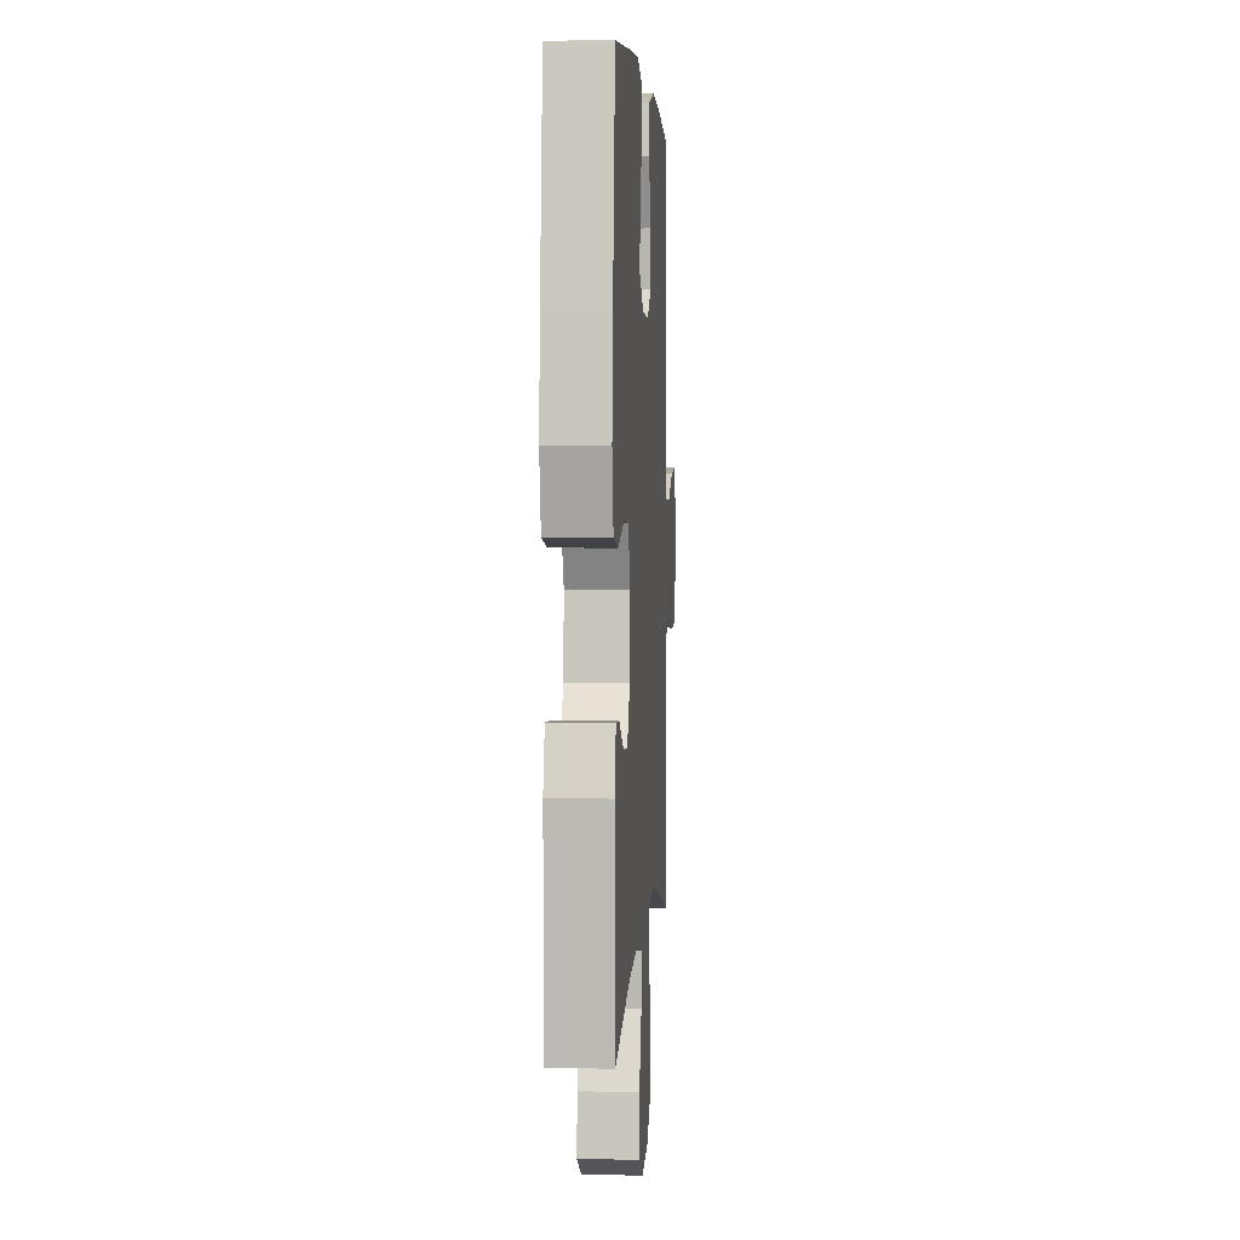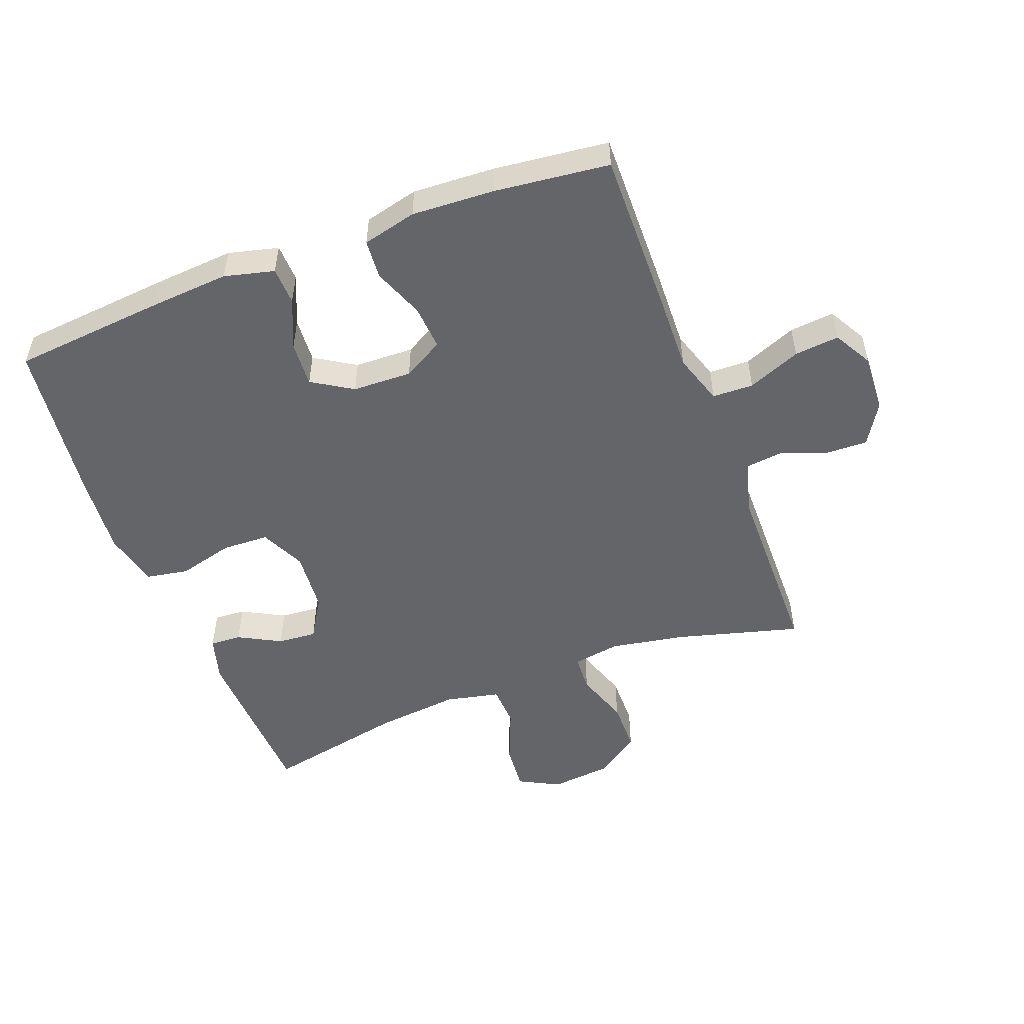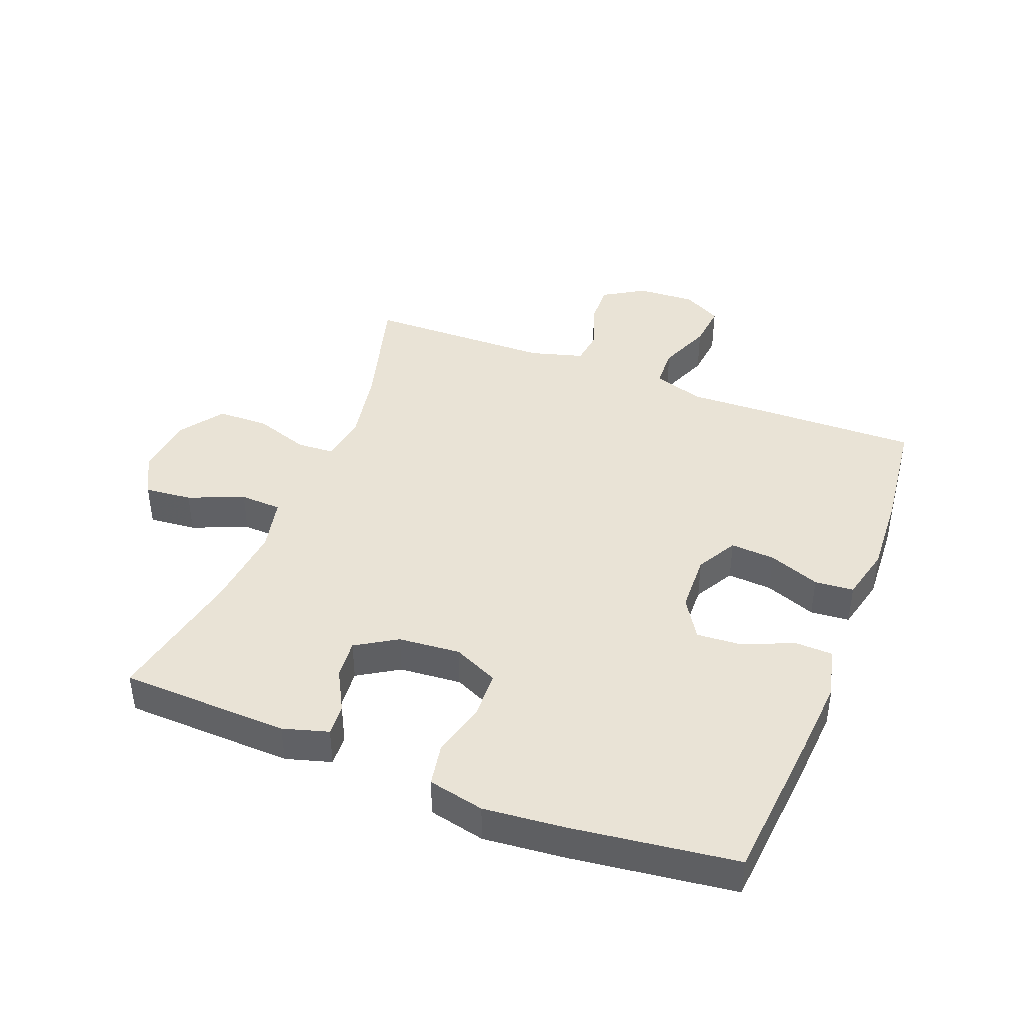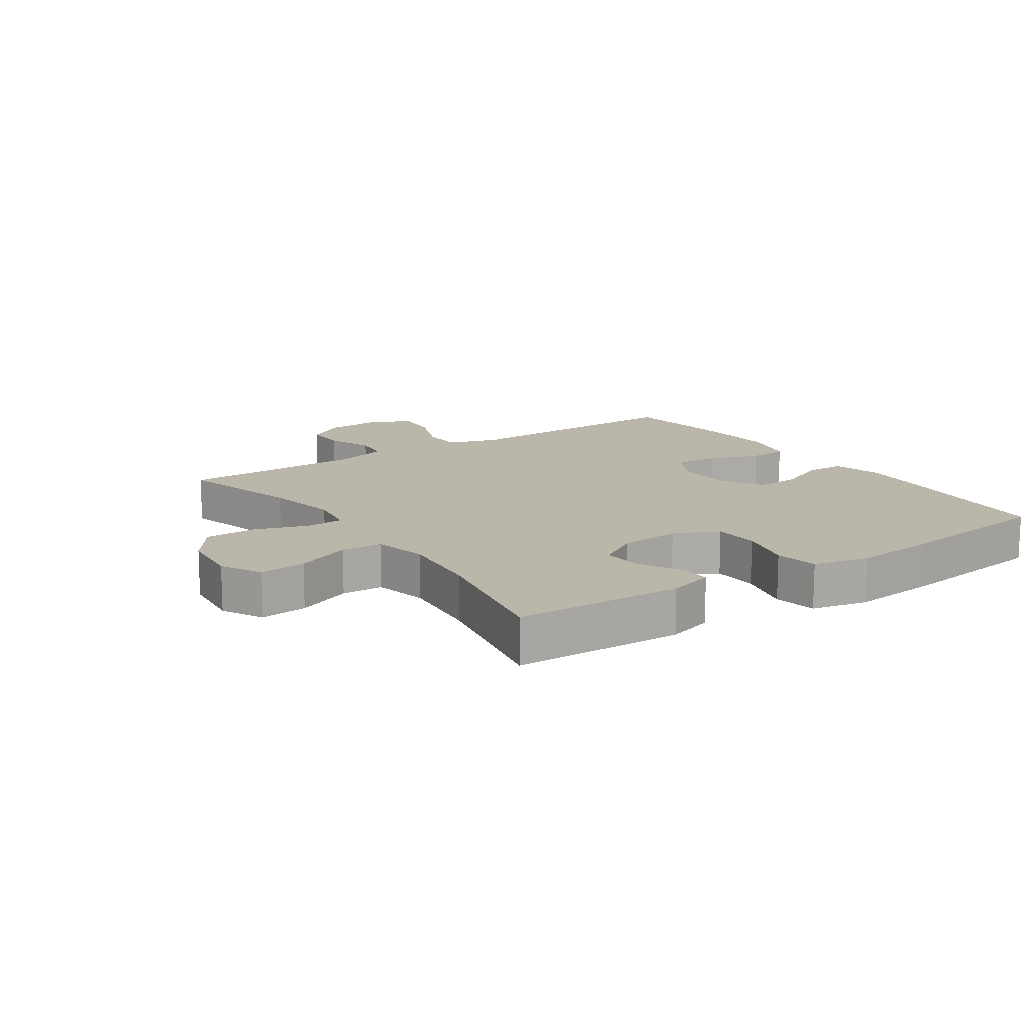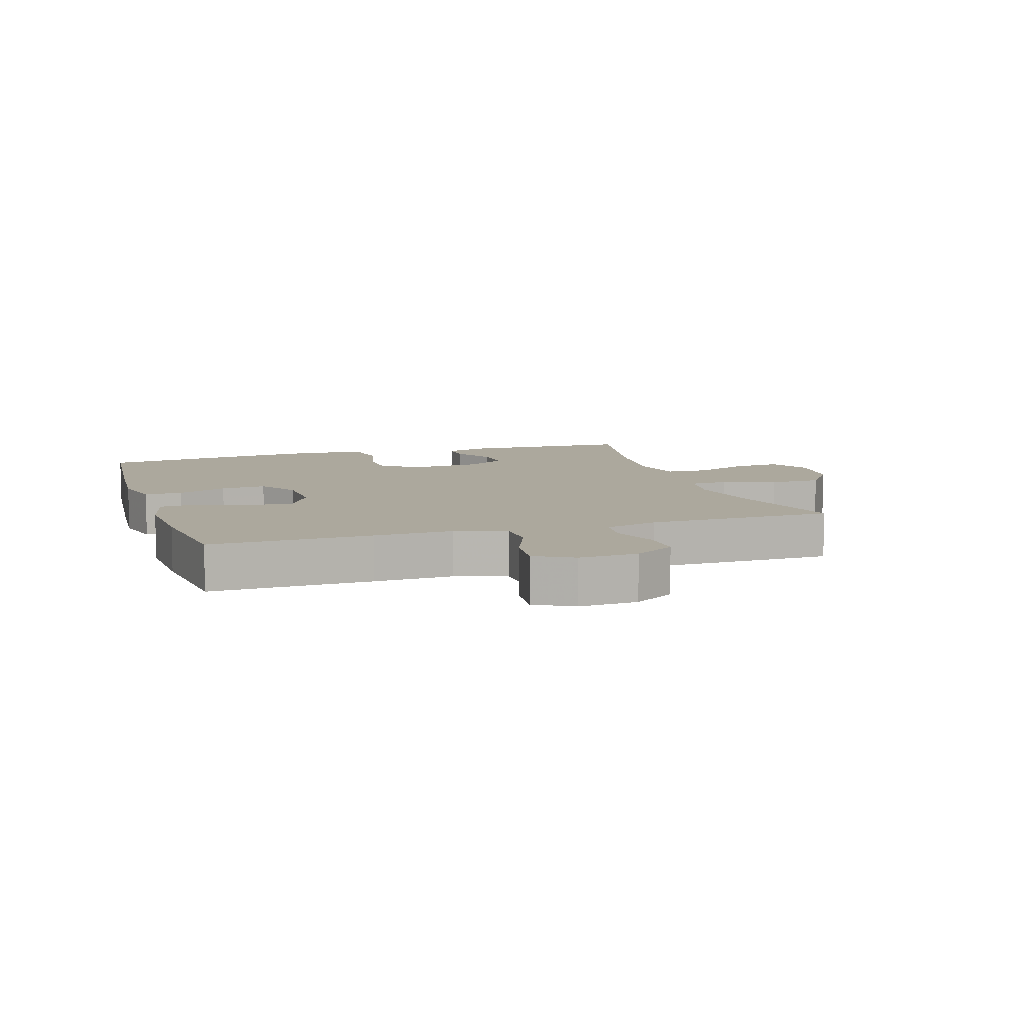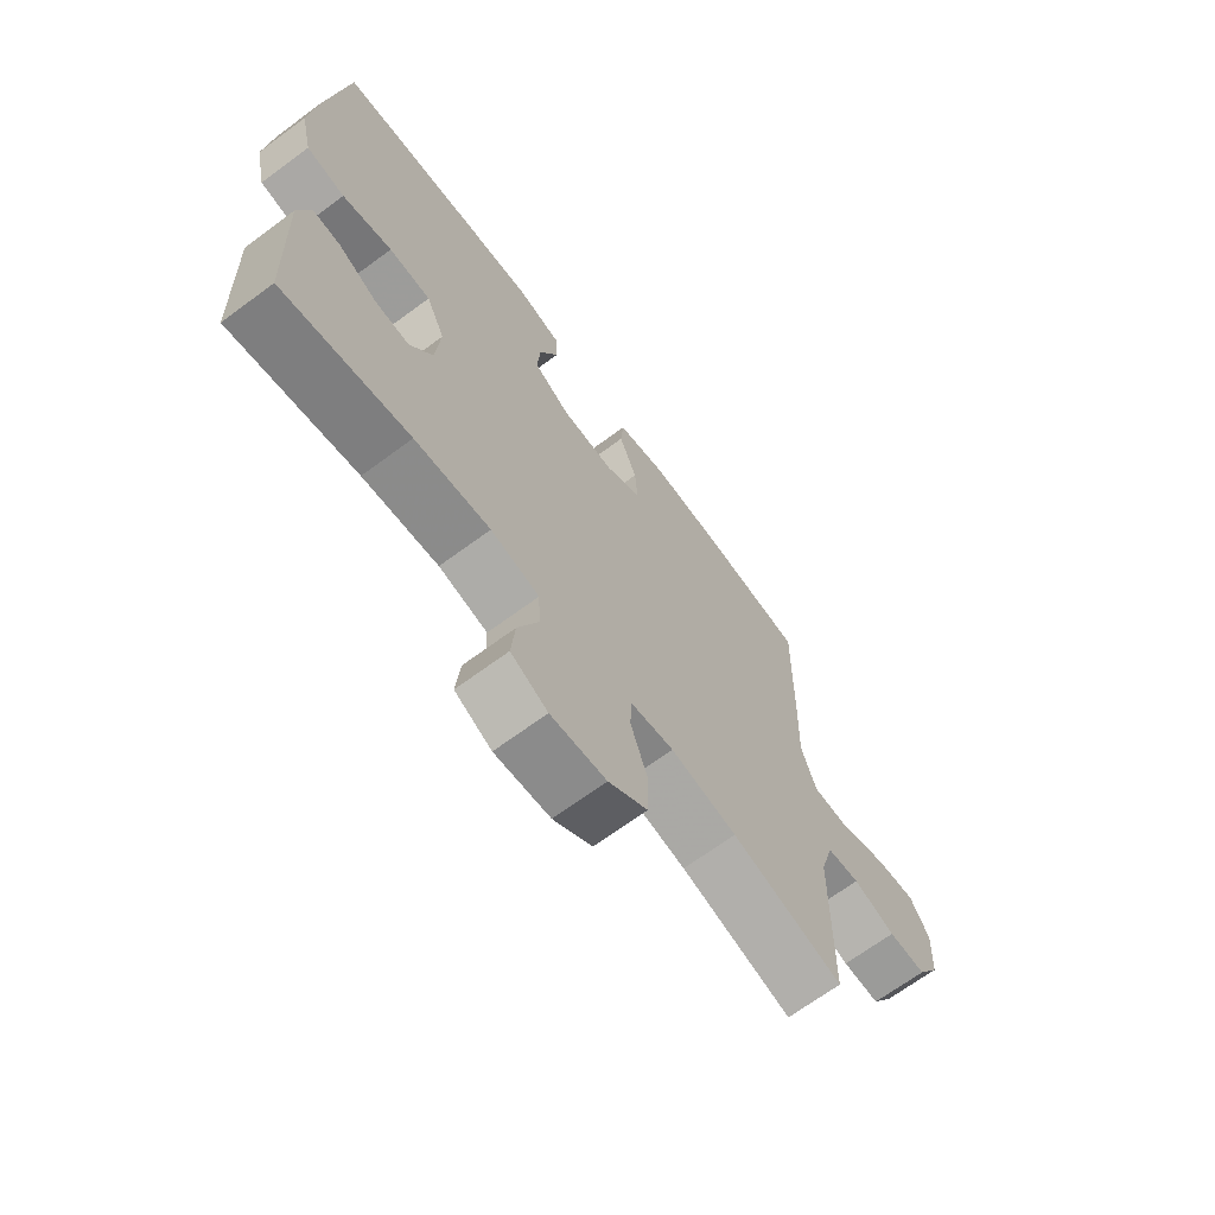
<metadata>
{"format":"obj","ext":"obj","renderer":"f3d","projection":"perspective","resolution":1024,"background":"white","views":[{"elev":3.5,"azim":-86.3,"up":"+Z"},{"elev":-51.6,"azim":20.9,"up":"+Y"},{"elev":42.1,"azim":-68.8,"up":"+Y"},{"elev":14.1,"azim":-124.2,"up":"+Y"},{"elev":8.6,"azim":72.3,"up":"+Y"},{"elev":-68.3,"azim":-53.5,"up":"+Z"}]}
</metadata>
<code>
v -0.5 0.07 -0.5
v -0.51 0.07 -0.232
v -0.489 0.07 -0.16
v -0.439 0.07 -0.163
v -0.372 0.07 -0.199
v -0.31 0.07 -0.204
v -0.27 0.07 -0.139
v -0.262 0.07 -0.041
v -0.295 0.07 0.03
v -0.369 0.07 0.033
v -0.457 0.07 0.01
v -0.525 0.07 0.022
v -0.545 0.07 0.111
v -0.533 0.07 0.241
v -0.5 0.07 0.5
v -0.255 0.07 0.522
v -0.131 0.07 0.531
v -0.052 0.07 0.511
v -0.05 0.07 0.451
v -0.084 0.07 0.372
v -0.089 0.07 0.3
v -0.025 0.07 0.26
v 0.069 0.07 0.257
v 0.133 0.07 0.293
v 0.128 0.07 0.364
v 0.097 0.07 0.445
v 0.102 0.07 0.507
v 0.188 0.07 0.528
v 0.319 0.07 0.521
v 0.5 0.07 0.5
v 0.495 0.07 0.244
v 0.491 0.07 0.119
v 0.517 0.07 0.038
v 0.582 0.07 0.036
v 0.666 0.07 0.07
v 0.737 0.07 0.077
v 0.771 0.07 0.016
v 0.766 0.07 -0.077
v 0.726 0.07 -0.142
v 0.66 0.07 -0.14
v 0.586 0.07 -0.113
v 0.528 0.07 -0.12
v 0.504 0.07 -0.205
v 0.5 0.07 -0.5
v 0.303 0.07 -0.446
v 0.186 0.07 -0.425
v 0.11 0.07 -0.437
v 0.107 0.07 -0.496
v 0.136 0.07 -0.582
v 0.135 0.07 -0.664
v 0.066 0.07 -0.713
v -0.032 0.07 -0.723
v -0.097 0.07 -0.689
v -0.09 0.07 -0.614
v -0.054 0.07 -0.526
v -0.057 0.07 -0.46
v -0.143 0.07 -0.441
v -0.276 0.07 -0.455
v -0.5 0 -0.5
v -0.51 0 -0.232
v -0.489 0 -0.16
v -0.439 0 -0.163
v -0.372 0 -0.199
v -0.31 0 -0.204
v -0.27 0 -0.139
v -0.262 0 -0.041
v -0.295 0 0.03
v -0.369 0 0.033
v -0.457 0 0.01
v -0.525 0 0.022
v -0.545 0 0.111
v -0.533 0 0.241
v -0.5 0 0.5
v -0.255 0 0.522
v -0.131 0 0.531
v -0.052 0 0.511
v -0.05 0 0.451
v -0.084 0 0.372
v -0.089 0 0.3
v -0.025 0 0.26
v 0.069 0 0.257
v 0.133 0 0.293
v 0.128 0 0.364
v 0.097 0 0.445
v 0.102 0 0.507
v 0.188 0 0.528
v 0.319 0 0.521
v 0.5 0 0.5
v 0.495 0 0.244
v 0.491 0 0.119
v 0.517 0 0.038
v 0.582 0 0.036
v 0.666 0 0.07
v 0.737 0 0.077
v 0.771 0 0.016
v 0.766 0 -0.077
v 0.726 0 -0.142
v 0.66 0 -0.14
v 0.586 0 -0.113
v 0.528 0 -0.12
v 0.504 0 -0.205
v 0.5 0 -0.5
v 0.303 0 -0.446
v 0.186 0 -0.425
v 0.11 0 -0.437
v 0.107 0 -0.496
v 0.136 0 -0.582
v 0.135 0 -0.664
v 0.066 0 -0.713
v -0.032 0 -0.723
v -0.097 0 -0.689
v -0.09 0 -0.614
v -0.054 0 -0.526
v -0.057 0 -0.46
v -0.143 0 -0.441
v -0.276 0 -0.455
f 52 53 54 55
f 52 55 56
f 51 52 56
f 48 49 50 51
f 47 48 51 56
f 46 47 56 57
f 43 44 45
f 42 43 45 46
f 38 39 40 41
f 38 41 42
f 37 38 42
f 34 35 36 37
f 33 34 37 42
f 32 33 42 46
f 25 26 27 28
f 24 25 28 29
f 17 18 19 20
f 17 20 21
f 16 17 21
f 15 16 21
f 14 15 21 22
f 10 11 12 13
f 9 10 13 14
f 2 3 4 5
f 58 1 2 5
f 57 58 5 6
f 24 29 30 31
f 23 24 31 32
f 9 14 22 23
f 8 9 23 32
f 7 8 32 46
f 6 7 46 57
f 113 112 111 110
f 114 113 110
f 114 110 109
f 109 108 107 106
f 114 109 106 105
f 115 114 105 104
f 103 102 101
f 104 103 101 100
f 99 98 97 96
f 100 99 96
f 100 96 95
f 95 94 93 92
f 100 95 92 91
f 104 100 91 90
f 86 85 84 83
f 87 86 83 82
f 78 77 76 75
f 79 78 75
f 79 75 74
f 79 74 73
f 80 79 73 72
f 71 70 69 68
f 72 71 68 67
f 63 62 61 60
f 63 60 59 116
f 64 63 116 115
f 89 88 87 82
f 90 89 82 81
f 81 80 72 67
f 90 81 67 66
f 104 90 66 65
f 115 104 65 64
f 1 59 60 2
f 2 60 61 3
f 3 61 62 4
f 4 62 63 5
f 5 63 64 6
f 6 64 65 7
f 7 65 66 8
f 8 66 67 9
f 9 67 68 10
f 10 68 69 11
f 11 69 70 12
f 12 70 71 13
f 13 71 72 14
f 14 72 73 15
f 15 73 74 16
f 16 74 75 17
f 17 75 76 18
f 18 76 77 19
f 19 77 78 20
f 20 78 79 21
f 21 79 80 22
f 22 80 81 23
f 23 81 82 24
f 24 82 83 25
f 25 83 84 26
f 26 84 85 27
f 27 85 86 28
f 28 86 87 29
f 29 87 88 30
f 30 88 89 31
f 31 89 90 32
f 32 90 91 33
f 33 91 92 34
f 34 92 93 35
f 35 93 94 36
f 36 94 95 37
f 37 95 96 38
f 38 96 97 39
f 39 97 98 40
f 40 98 99 41
f 41 99 100 42
f 42 100 101 43
f 43 101 102 44
f 44 102 103 45
f 45 103 104 46
f 46 104 105 47
f 47 105 106 48
f 48 106 107 49
f 49 107 108 50
f 50 108 109 51
f 51 109 110 52
f 52 110 111 53
f 53 111 112 54
f 54 112 113 55
f 55 113 114 56
f 56 114 115 57
f 57 115 116 58
f 58 116 59 1

</code>
